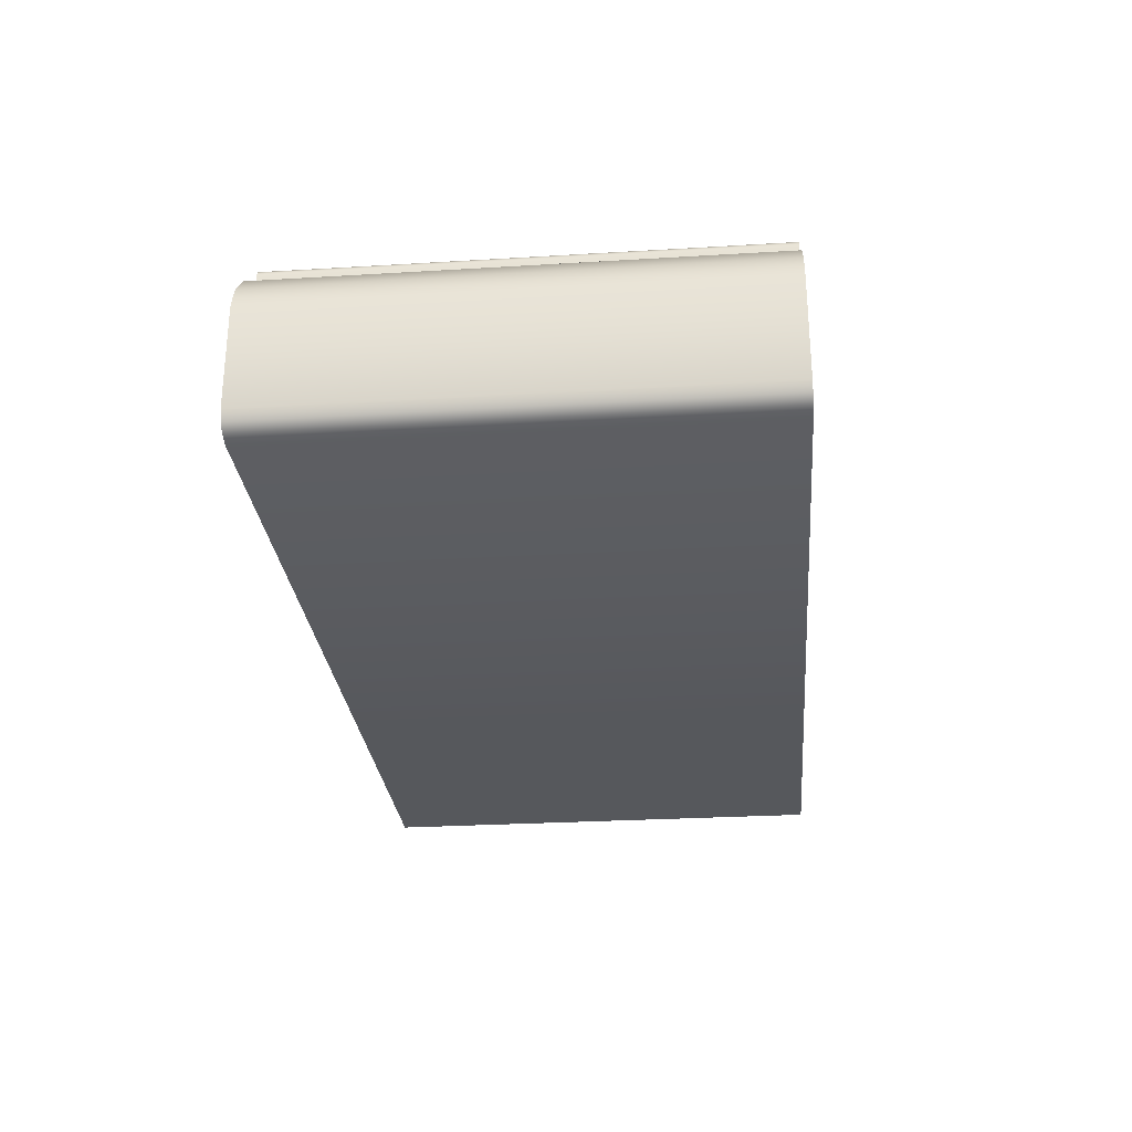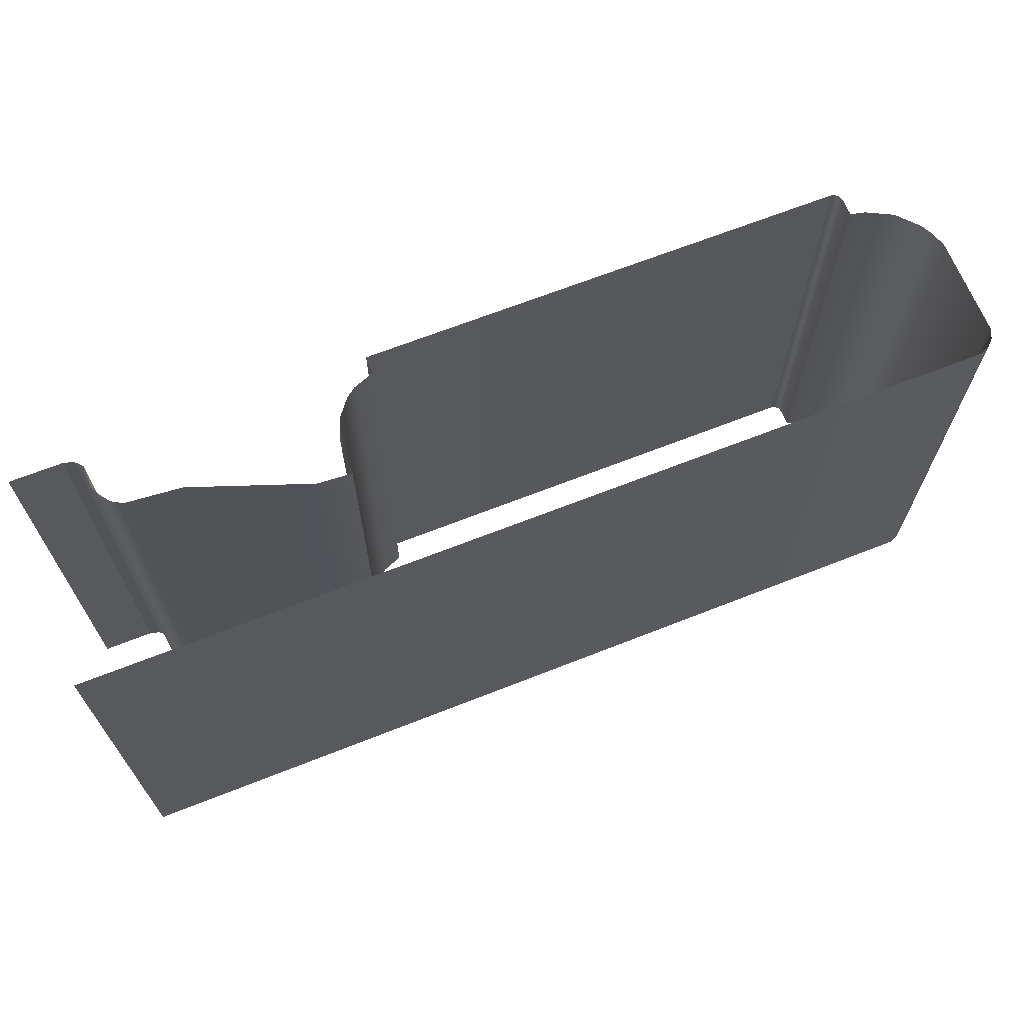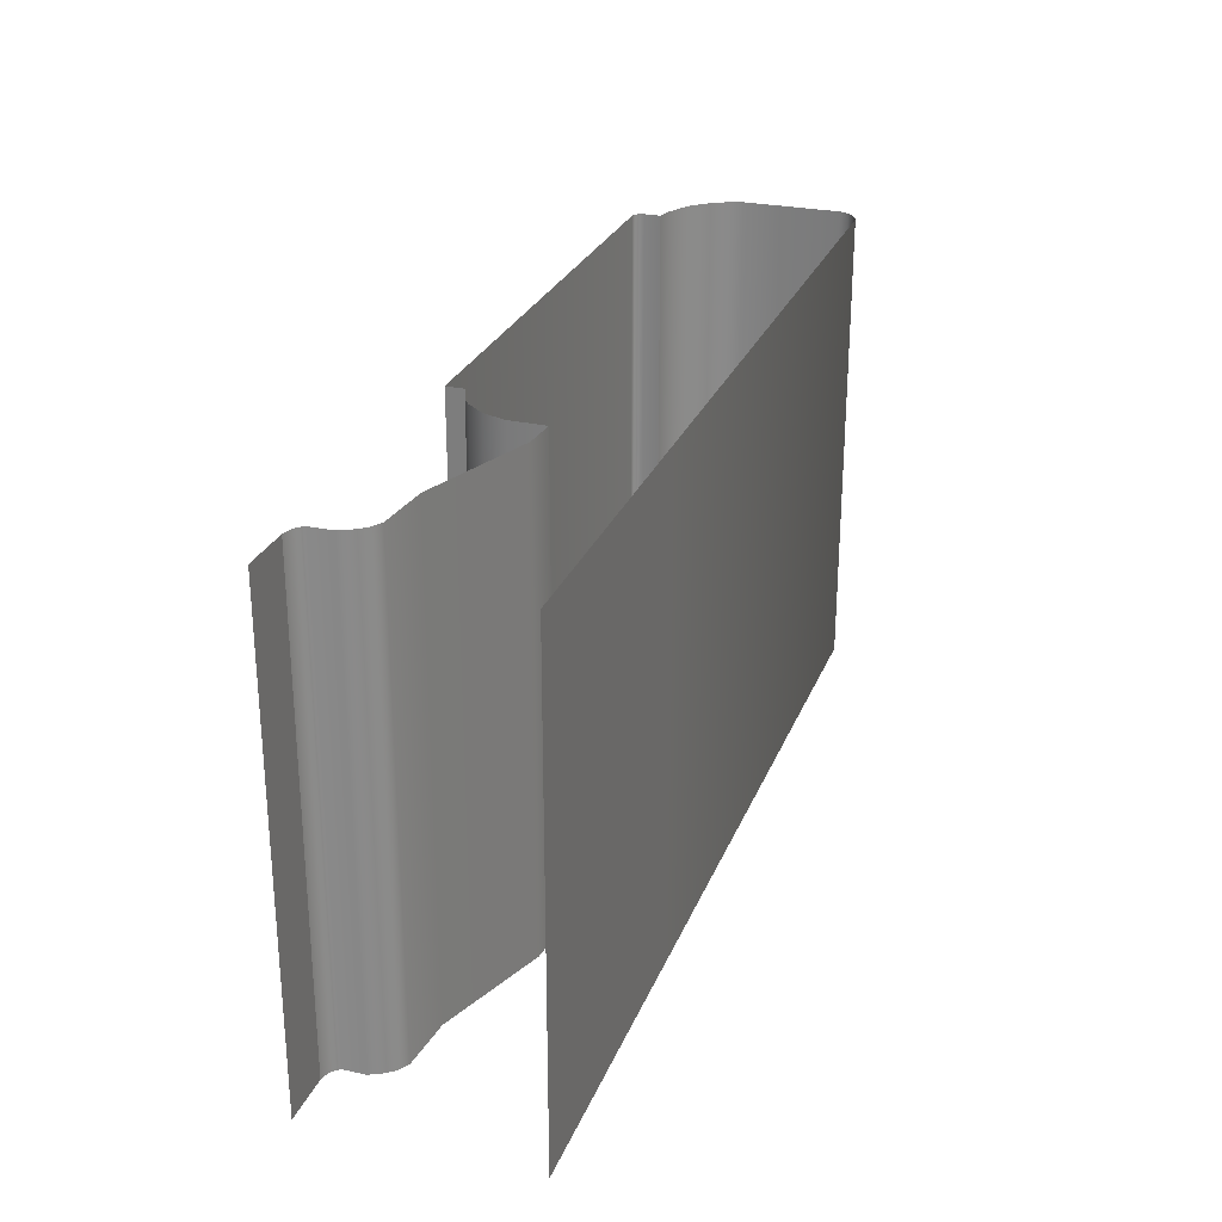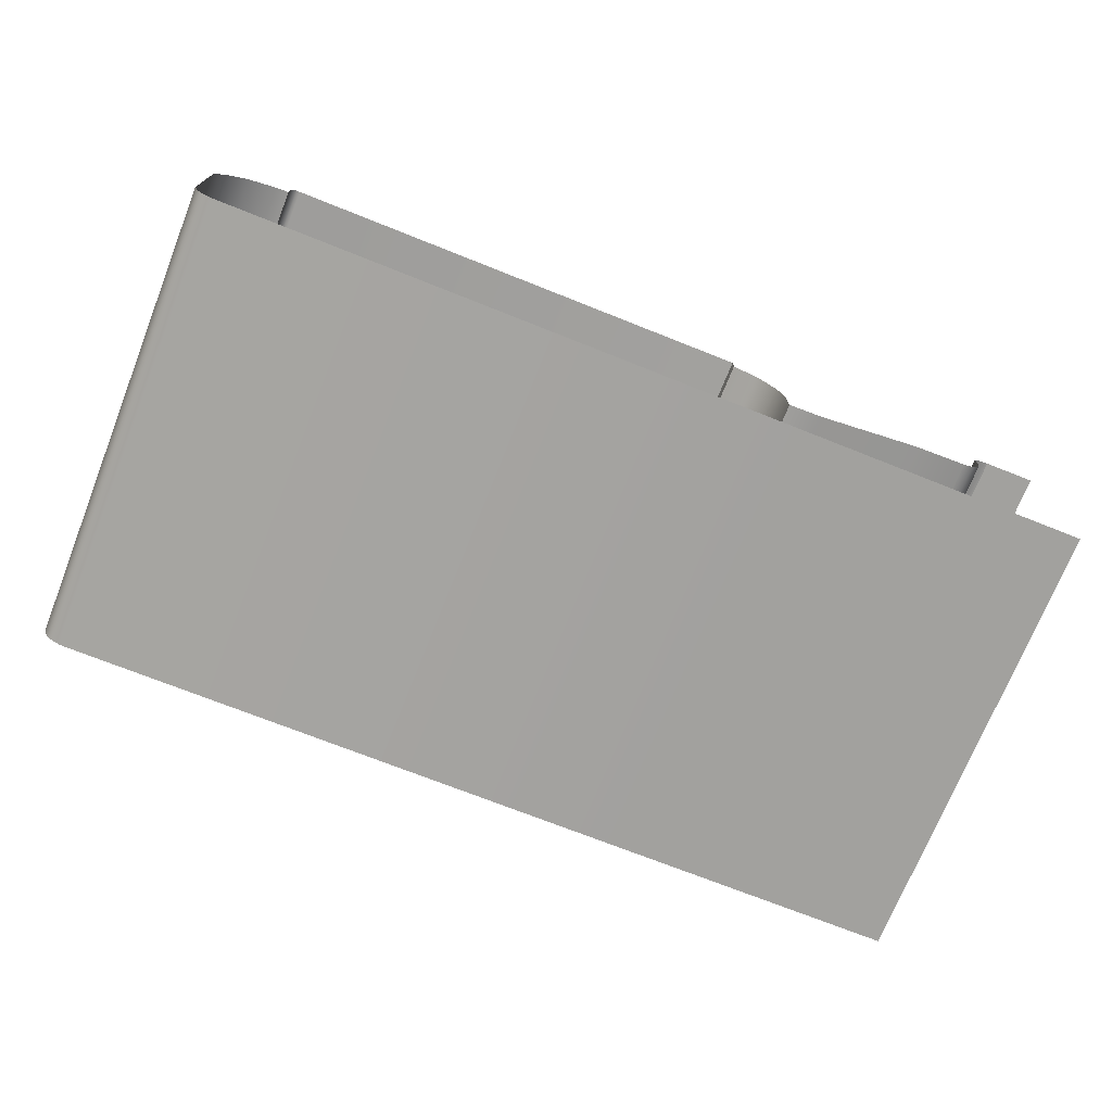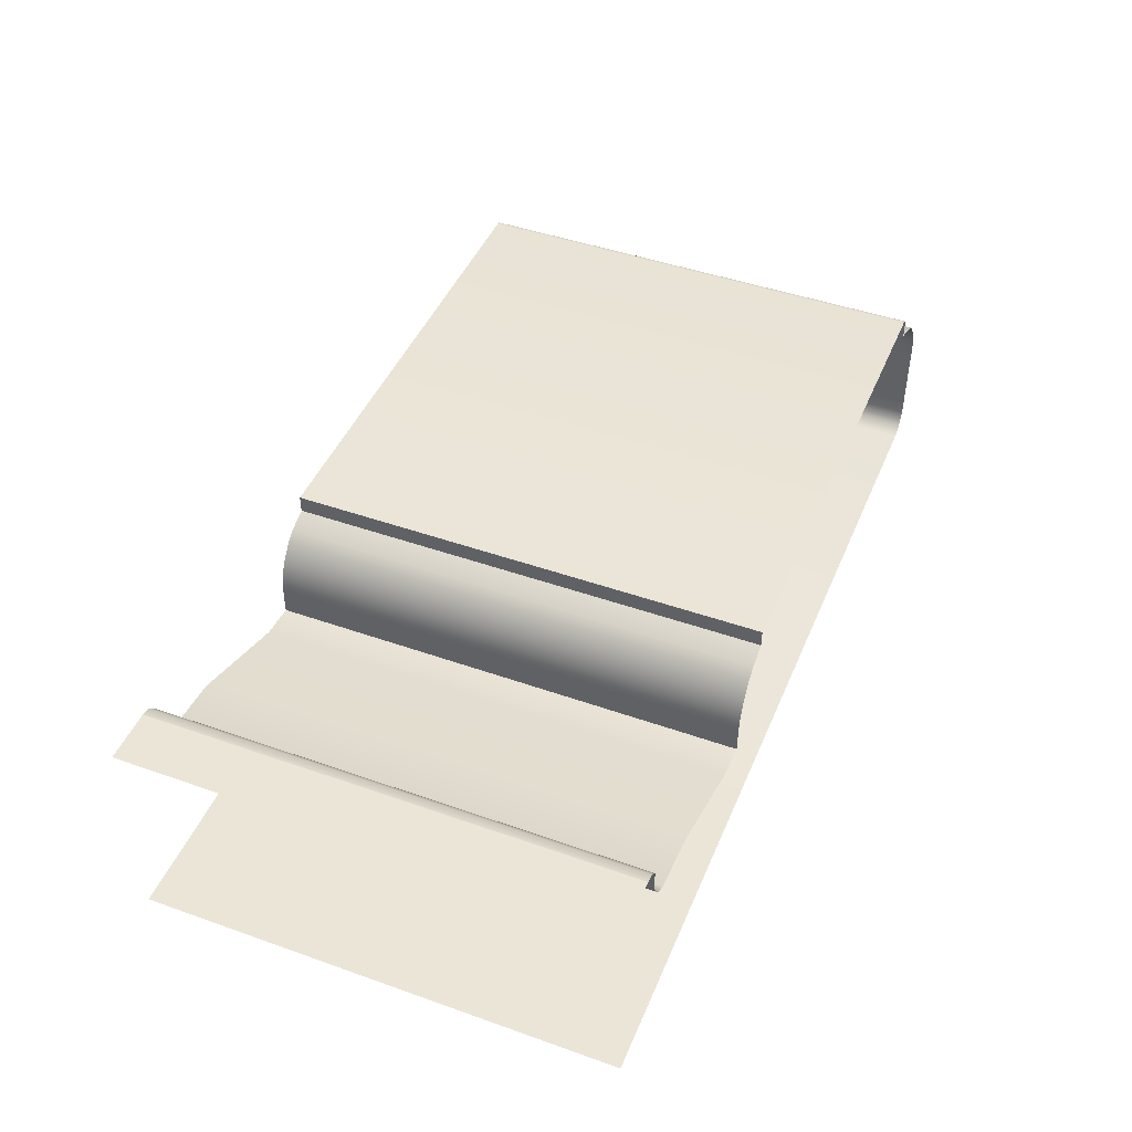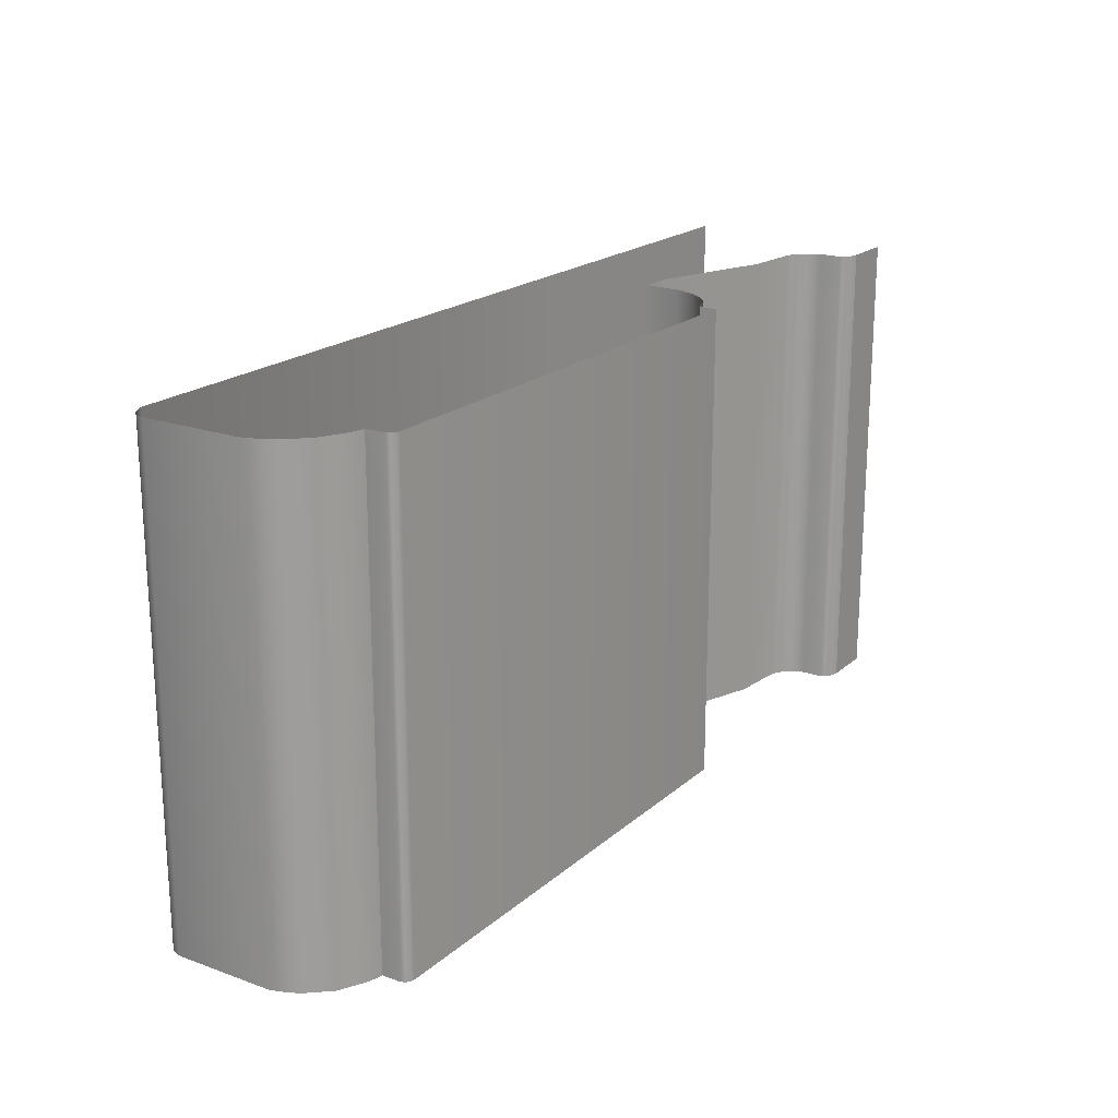
<metadata>
{"format":"obj","ext":"obj","renderer":"f3d","projection":"perspective","resolution":1024,"background":"white","views":[{"elev":-27.7,"azim":-84.7,"up":"+Z"},{"elev":67.1,"azim":158.4,"up":"+Y"},{"elev":26.8,"azim":108.6,"up":"+Y"},{"elev":-72.1,"azim":-21.7,"up":"+Z"},{"elev":45.6,"azim":112.1,"up":"+Z"},{"elev":19.8,"azim":-56.6,"up":"+Y"}]}
</metadata>
<code>
o DF_11_CL1/DF_11_CL/mesh40/mesh40-geometry#mesh40-geometry
v -0.594 0.5908 0.3709
v -0.5934 0.5165 0.3694
v -0.594 0.5165 0.3709
v -0.5934 0.5908 0.3694
v -0.594 0.5908 0.3863
v -0.5929 0.5165 0.3688
v -0.594 0.5165 0.3863
v -0.5929 0.5908 0.3688
v -0.5933 0.5908 0.3886
v -0.5923 0.5165 0.3683
v -0.5933 0.5165 0.3886
v -0.5923 0.5908 0.3683
v -0.5923 0.5908 0.3906
v -0.5907 0.5165 0.3676
v -0.5923 0.5165 0.3906
v -0.5907 0.5908 0.3676
v -0.5893 0.5908 0.3939
v -0.4966 0.5165 0.3676
v -0.5893 0.5165 0.3939
v -0.4966 0.5908 0.3676
v -0.5853 0.5908 0.396
v -0.4507 0.5165 0.3676
v -0.5853 0.5165 0.396
v -0.4507 0.5908 0.3676
v -0.5831 0.5908 0.3965
v -0.5831 0.5165 0.3965
v -0.5831 0.5908 0.3992
v -0.5831 0.5165 0.3992
v -0.583 0.5908 0.3997
v -0.583 0.5165 0.3997
v -0.5829 0.5908 0.4
v -0.5829 0.5165 0.4
v -0.5824 0.5908 0.4005
v -0.5824 0.5165 0.4005
v -0.5822 0.5908 0.4006
v -0.5822 0.5165 0.4006
v -0.5817 0.5908 0.4007
v -0.5817 0.5165 0.4007
v -0.5056 0.5908 0.4007
v -0.5056 0.5165 0.4007
v -0.5056 0.5165 0.3979
v -0.5056 0.5908 0.3979
v -0.5024 0.5908 0.3966
v -0.5024 0.5165 0.3966
v -0.5009 0.5908 0.3955
v -0.5009 0.5165 0.3955
v -0.4987 0.5165 0.3927
v -0.4987 0.5908 0.3927
v -0.4975 0.5165 0.3893
v -0.4975 0.5908 0.3893
v -0.4974 0.5165 0.3837
v -0.4974 0.5908 0.3837
v -0.492 0.5908 0.384
v -0.492 0.5165 0.384
v -0.474 0.5908 0.3906
v -0.474 0.5165 0.3906
v -0.4652 0.5908 0.3914
v -0.4652 0.5165 0.3914
v -0.4635 0.5908 0.3924
v -0.4635 0.5165 0.3924
v -0.4623 0.5908 0.3939
v -0.4623 0.5165 0.3939
v -0.4615 0.5908 0.3956
v -0.4615 0.5165 0.3956
v -0.4615 0.5908 0.3991
v -0.4615 0.5165 0.3991
v -0.4612 0.5908 0.3996
v -0.4612 0.5165 0.3996
v -0.4604 0.5908 0.4003
v -0.4604 0.5165 0.4003
v -0.4589 0.5908 0.4007
v -0.4589 0.5165 0.4007
v -0.4507 0.5165 0.4007
v -0.4507 0.5908 0.4007
f 1 2 3
f 2 1 4
f 3 5 1
f 4 6 2
f 5 3 7
f 6 4 8
f 7 9 5
f 8 10 6
f 9 7 11
f 10 8 12
f 11 13 9
f 12 14 10
f 13 11 15
f 14 12 16
f 15 17 13
f 16 18 14
f 17 15 19
f 18 16 20
f 19 21 17
f 20 22 18
f 21 19 23
f 22 20 24
f 23 25 21
f 25 23 26
f 26 27 25
f 27 26 28
f 28 29 27
f 29 28 30
f 30 31 29
f 31 30 32
f 32 33 31
f 33 32 34
f 34 35 33
f 35 34 36
f 36 37 35
f 37 36 38
f 38 39 37
f 39 38 40
f 41 39 40
f 39 41 42
f 41 43 42
f 43 41 44
f 44 45 43
f 45 44 46
f 47 45 46
f 45 47 48
f 49 48 47
f 48 49 50
f 51 50 49
f 50 51 52
f 51 53 52
f 53 51 54
f 54 55 53
f 55 54 56
f 56 57 55
f 57 56 58
f 58 59 57
f 59 58 60
f 60 61 59
f 61 60 62
f 62 63 61
f 63 62 64
f 64 65 63
f 65 64 66
f 66 67 65
f 67 66 68
f 68 69 67
f 69 68 70
f 70 71 69
f 71 70 72
f 73 71 72
f 71 73 74
f 3 2 1
f 4 1 2
f 1 5 3
f 2 6 4
f 7 3 5
f 8 4 6
f 5 9 7
f 6 10 8
f 11 7 9
f 12 8 10
f 9 13 11
f 10 14 12
f 15 11 13
f 16 12 14
f 13 17 15
f 14 18 16
f 19 15 17
f 20 16 18
f 17 21 19
f 18 22 20
f 23 19 21
f 24 20 22
f 21 25 23
f 26 23 25
f 25 27 26
f 28 26 27
f 27 29 28
f 30 28 29
f 29 31 30
f 32 30 31
f 31 33 32
f 34 32 33
f 33 35 34
f 36 34 35
f 35 37 36
f 38 36 37
f 37 39 38
f 40 38 39
f 40 39 41
f 42 41 39
f 42 43 41
f 44 41 43
f 43 45 44
f 46 44 45
f 46 45 47
f 48 47 45
f 47 48 49
f 50 49 48
f 49 50 51
f 52 51 50
f 52 53 51
f 54 51 53
f 53 55 54
f 56 54 55
f 55 57 56
f 58 56 57
f 57 59 58
f 60 58 59
f 59 61 60
f 62 60 61
f 61 63 62
f 64 62 63
f 63 65 64
f 66 64 65
f 65 67 66
f 68 66 67
f 67 69 68
f 70 68 69
f 69 71 70
f 72 70 71
f 72 71 73
f 74 73 71

</code>
